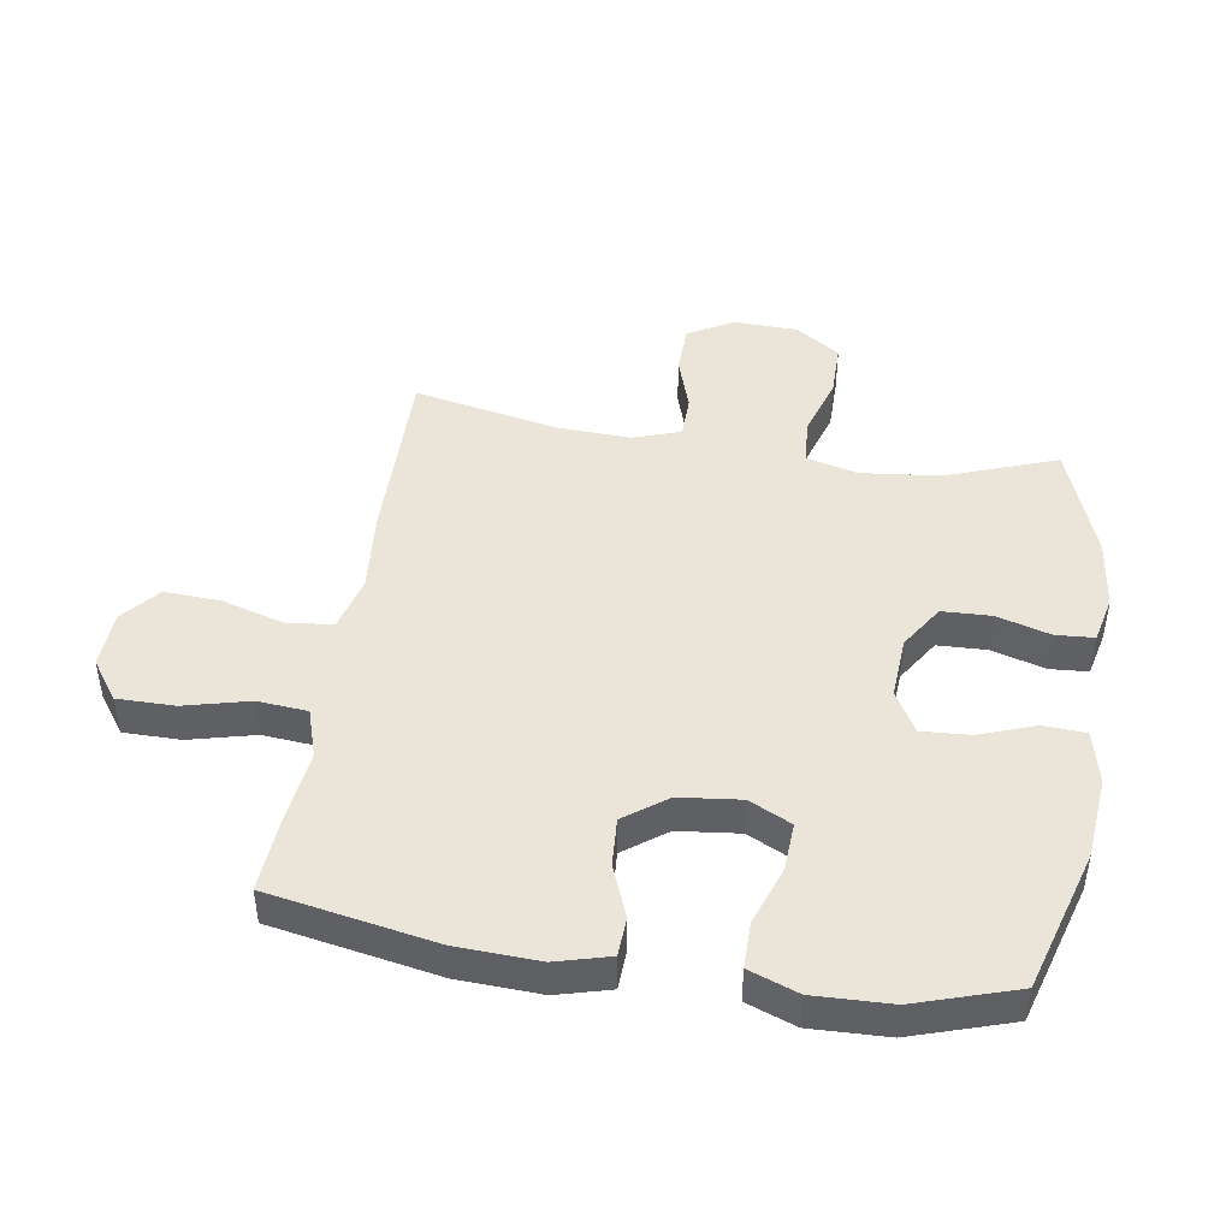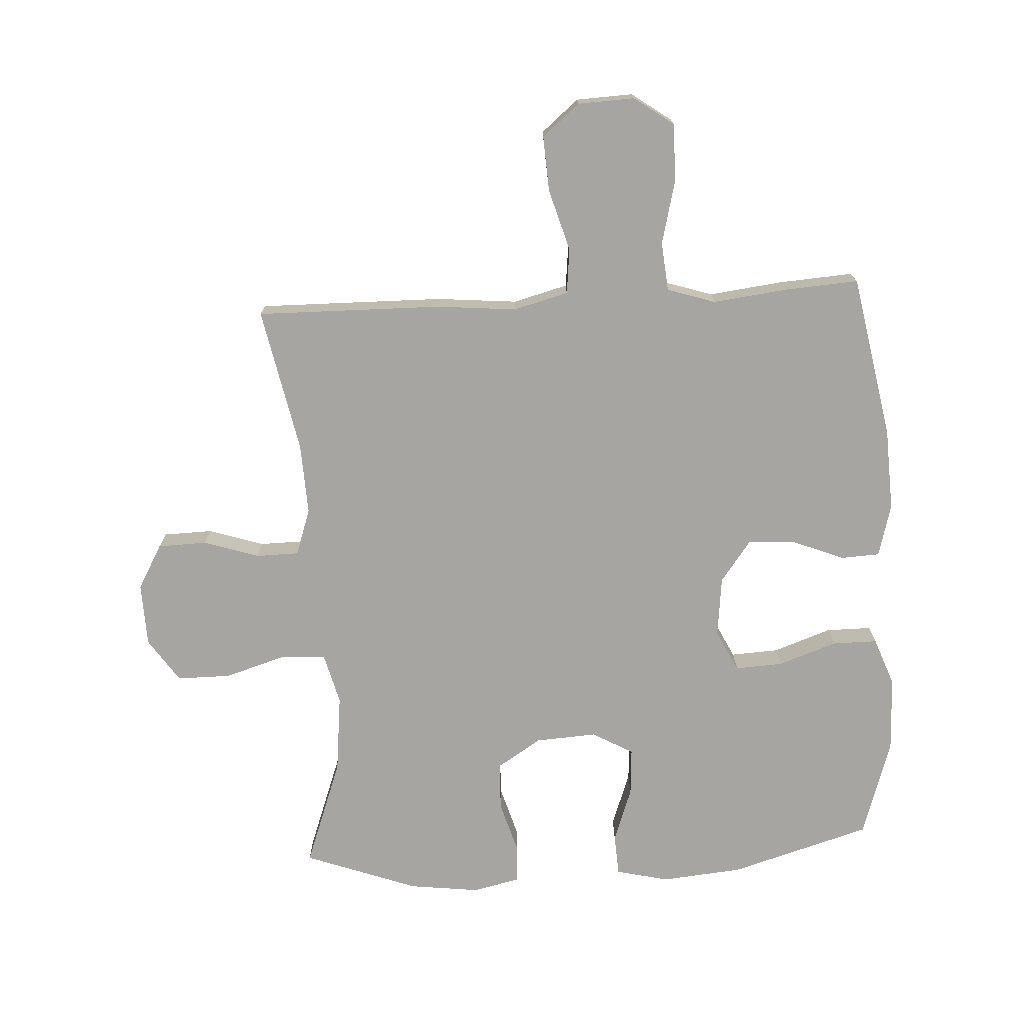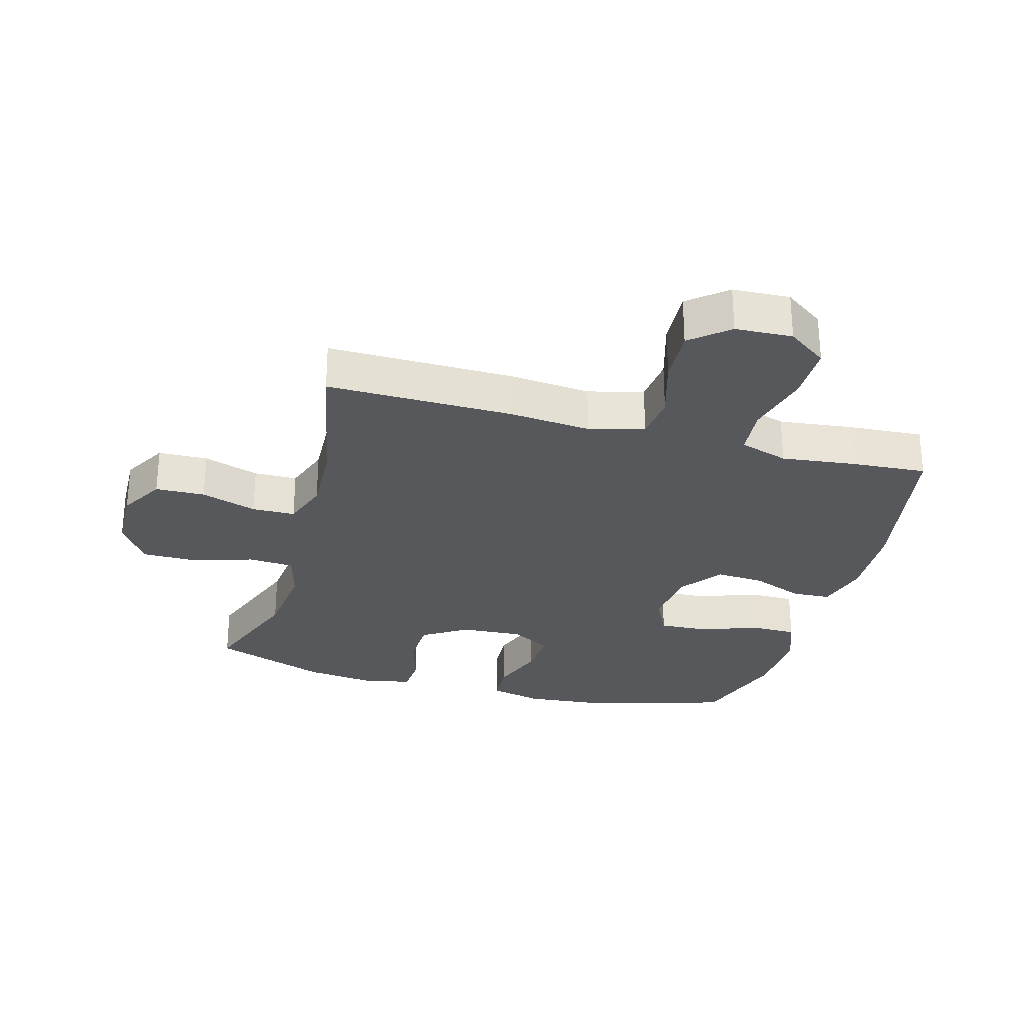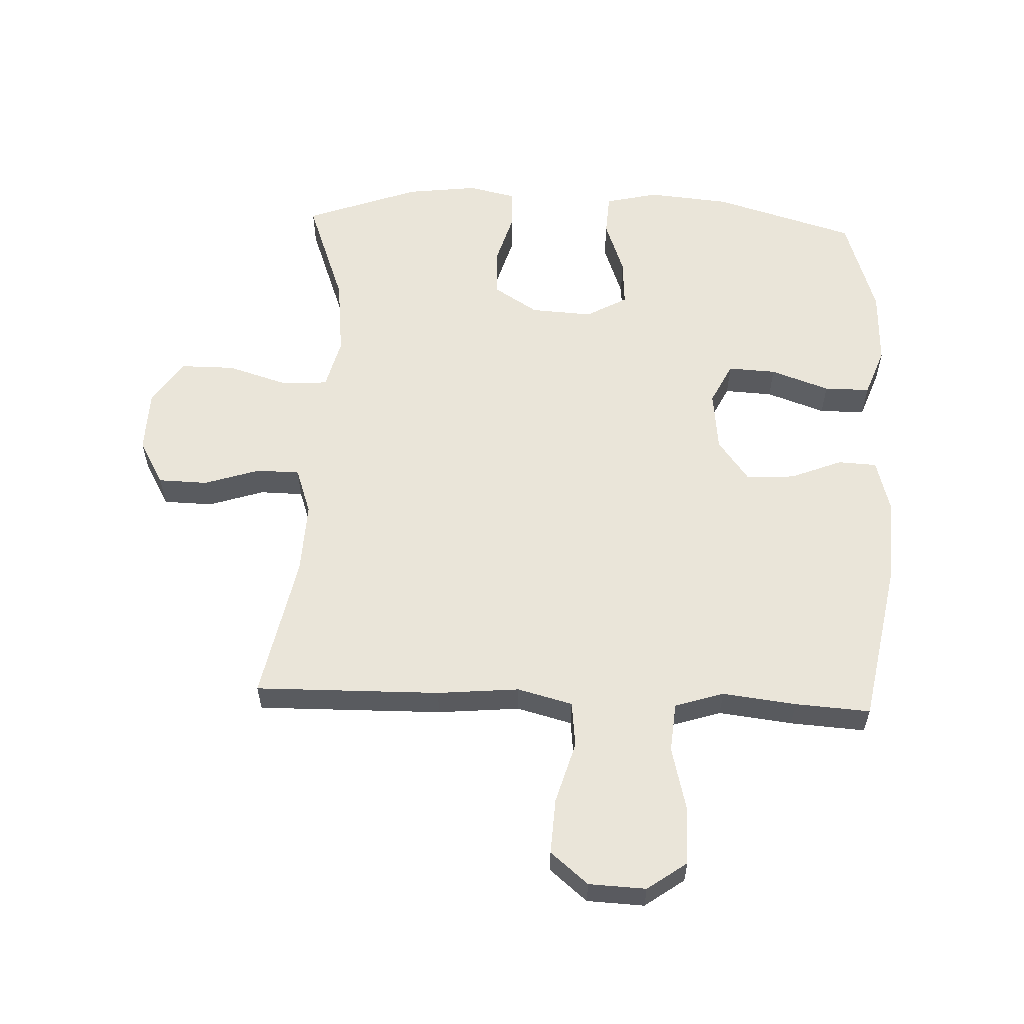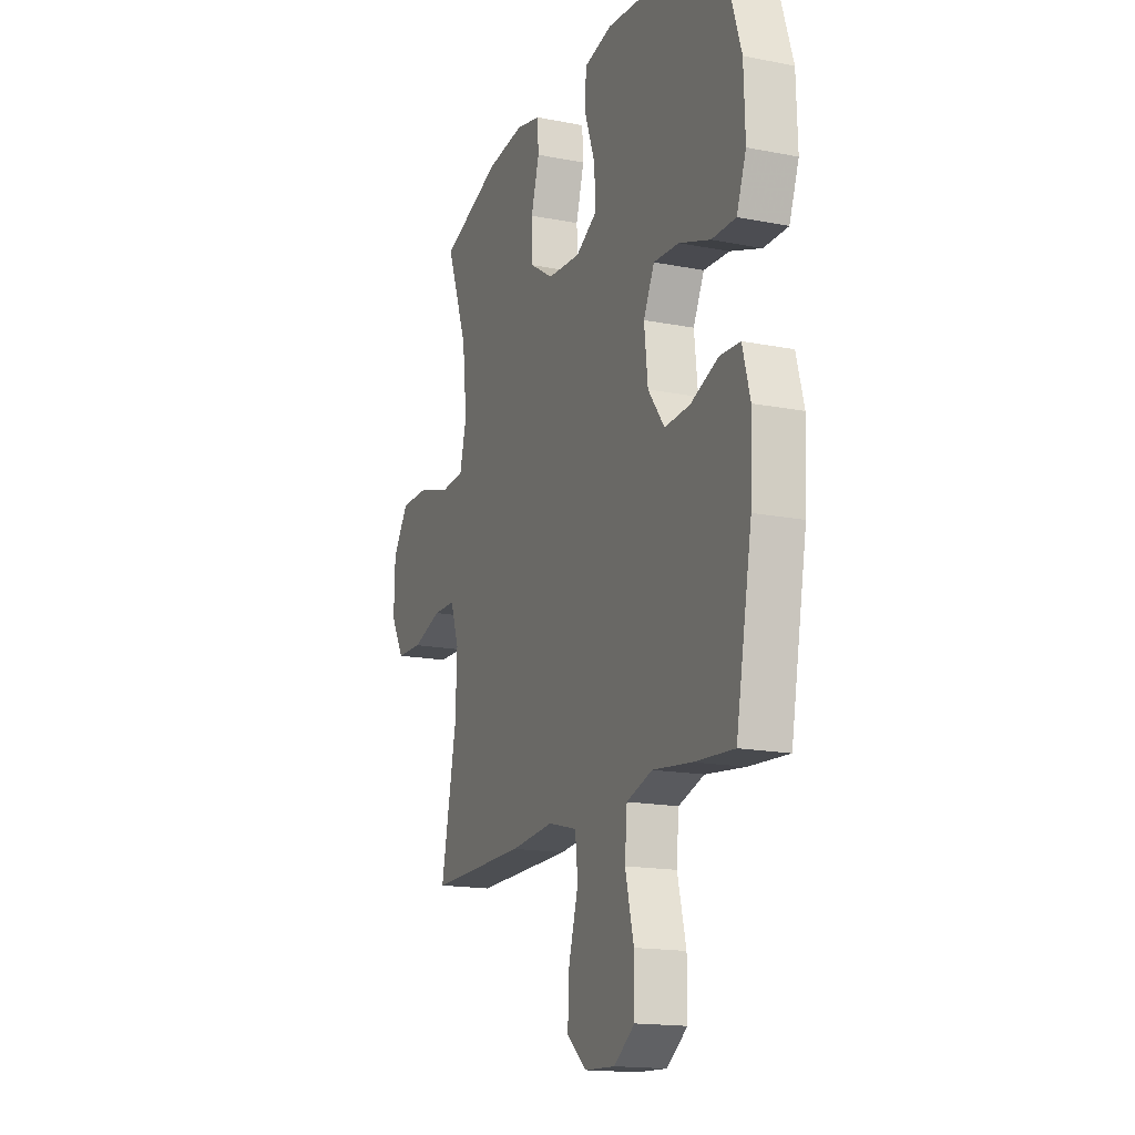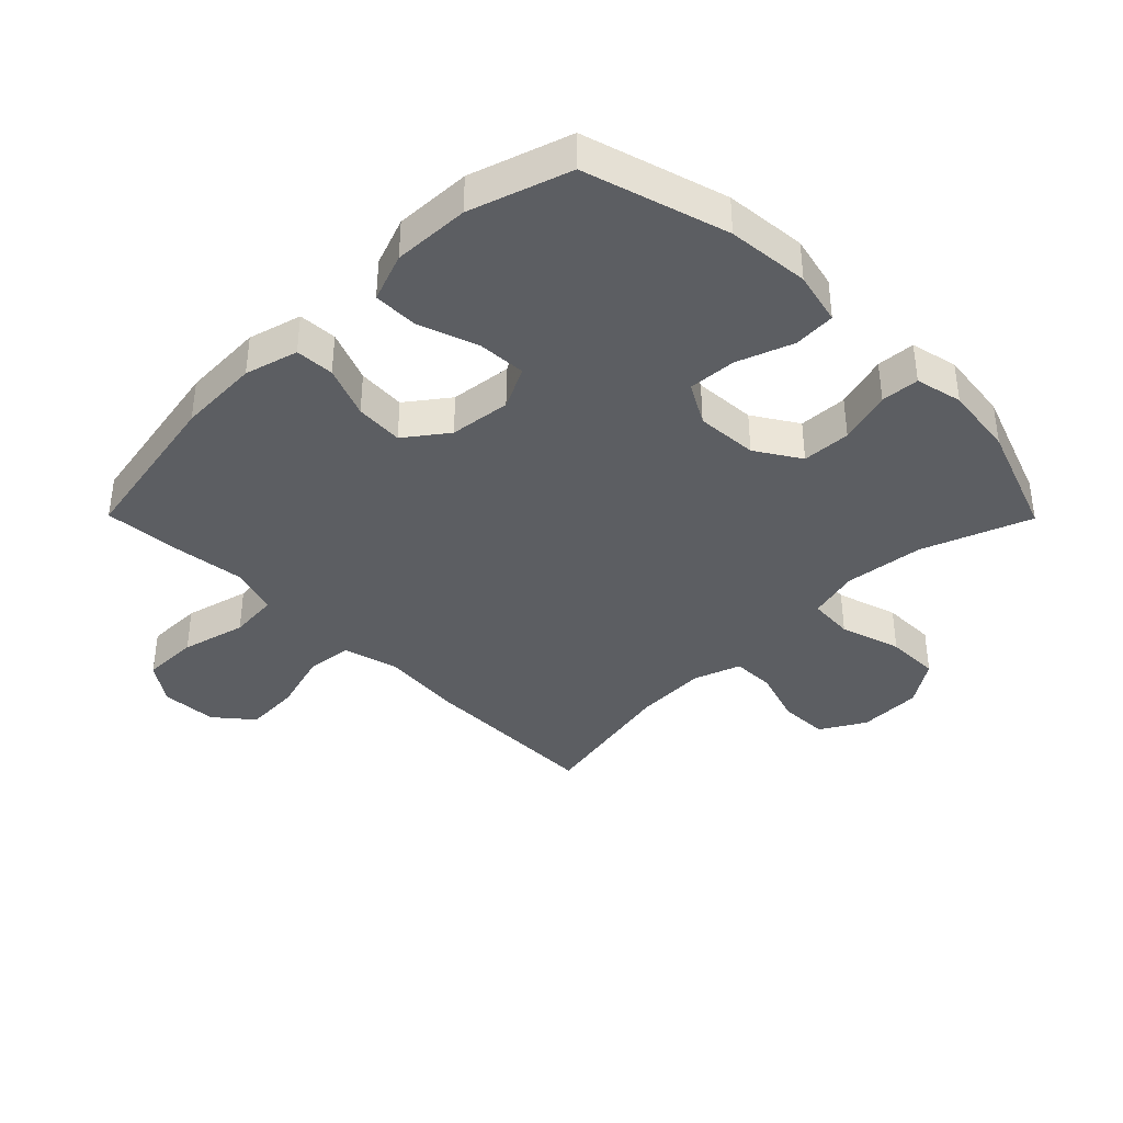
<metadata>
{"format":"obj","ext":"obj","renderer":"f3d","projection":"perspective","resolution":1024,"background":"white","views":[{"elev":45.3,"azim":-81.0,"up":"+Y"},{"elev":-73.7,"azim":-176.8,"up":"+Y"},{"elev":-28.3,"azim":164.6,"up":"+Y"},{"elev":58.0,"azim":-177.6,"up":"+Y"},{"elev":-16.3,"azim":-112.0,"up":"+Z"},{"elev":-38.2,"azim":-45.3,"up":"+Y"}]}
</metadata>
<code>
v 0.5 0.07 -0.5
v 0.204 0.07 -0.496
v 0.073 0.07 -0.484
v -0.015 0.07 -0.507
v -0.023 0.07 -0.58
v 0.006 0.07 -0.679
v 0.011 0.07 -0.768
v -0.049 0.07 -0.818
v -0.14 0.07 -0.822
v -0.203 0.07 -0.777
v -0.203 0.07 -0.686
v -0.177 0.07 -0.582
v -0.184 0.07 -0.503
v -0.262 0.07 -0.478
v -0.38 0.07 -0.492
v -0.5 0.07 -0.5
v -0.549 0.07 -0.235
v -0.555 0.07 -0.104
v -0.532 0.07 -0.019
v -0.47 0.07 -0.016
v -0.387 0.07 -0.049
v -0.31 0.07 -0.054
v -0.26 0.07 0.013
v -0.249 0.07 0.111
v -0.282 0.07 0.178
v -0.359 0.07 0.174
v -0.453 0.07 0.141
v -0.526 0.07 0.141
v -0.555 0.07 0.219
v -0.551 0.07 0.341
v -0.5 0.07 0.5
v -0.273 0.07 0.567
v -0.142 0.07 0.579
v -0.057 0.07 0.559
v -0.053 0.07 0.492
v -0.085 0.07 0.403
v -0.09 0.07 0.326
v -0.024 0.07 0.289
v 0.075 0.07 0.295
v 0.146 0.07 0.34
v 0.149 0.07 0.418
v 0.124 0.07 0.503
v 0.128 0.07 0.564
v 0.203 0.07 0.581
v 0.317 0.07 0.567
v 0.5 0.07 0.5
v 0.436 0.07 0.326
v 0.422 0.07 0.199
v 0.443 0.07 0.117
v 0.516 0.07 0.112
v 0.614 0.07 0.142
v 0.701 0.07 0.142
v 0.749 0.07 0.071
v 0.752 0.07 -0.031
v 0.711 0.07 -0.103
v 0.632 0.07 -0.105
v 0.543 0.07 -0.076
v 0.474 0.07 -0.077
v 0.448 0.07 -0.152
v 0.453 0.07 -0.267
v 0.5 0 -0.5
v 0.204 0 -0.496
v 0.073 0 -0.484
v -0.015 0 -0.507
v -0.023 0 -0.58
v 0.006 0 -0.679
v 0.011 0 -0.768
v -0.049 0 -0.818
v -0.14 0 -0.822
v -0.203 0 -0.777
v -0.203 0 -0.686
v -0.177 0 -0.582
v -0.184 0 -0.503
v -0.262 0 -0.478
v -0.38 0 -0.492
v -0.5 0 -0.5
v -0.549 0 -0.235
v -0.555 0 -0.104
v -0.532 0 -0.019
v -0.47 0 -0.016
v -0.387 0 -0.049
v -0.31 0 -0.054
v -0.26 0 0.013
v -0.249 0 0.111
v -0.282 0 0.178
v -0.359 0 0.174
v -0.453 0 0.141
v -0.526 0 0.141
v -0.555 0 0.219
v -0.551 0 0.341
v -0.5 0 0.5
v -0.273 0 0.567
v -0.142 0 0.579
v -0.057 0 0.559
v -0.053 0 0.492
v -0.085 0 0.403
v -0.09 0 0.326
v -0.024 0 0.289
v 0.075 0 0.295
v 0.146 0 0.34
v 0.149 0 0.418
v 0.124 0 0.503
v 0.128 0 0.564
v 0.203 0 0.581
v 0.317 0 0.567
v 0.5 0 0.5
v 0.436 0 0.326
v 0.422 0 0.199
v 0.443 0 0.117
v 0.516 0 0.112
v 0.614 0 0.142
v 0.701 0 0.142
v 0.749 0 0.071
v 0.752 0 -0.031
v 0.711 0 -0.103
v 0.632 0 -0.105
v 0.543 0 -0.076
v 0.474 0 -0.077
v 0.448 0 -0.152
v 0.453 0 -0.267
f 54 55 56 57
f 54 57 58
f 53 54 58
f 50 51 52 53
f 49 50 53 58
f 48 49 58 59
f 44 45 46 47
f 44 47 48
f 41 42 43 44
f 40 41 44 48
f 39 40 48 59
f 33 34 35 36
f 33 36 37
f 32 33 37
f 31 32 37
f 30 31 37 38
f 26 27 28 29
f 25 26 29 30
f 18 19 20 21
f 18 21 22
f 17 18 22
f 14 15 16 17
f 13 14 17 22
f 9 10 11 12
f 9 12 13
f 8 9 13
f 5 6 7 8
f 5 8 13 22
f 60 1 2 3
f 60 3 4
f 38 39 59 60
f 25 30 38 60
f 24 25 60
f 23 24 60 4
f 4 5 22 23
f 117 116 115 114
f 118 117 114
f 118 114 113
f 113 112 111 110
f 118 113 110 109
f 119 118 109 108
f 107 106 105 104
f 108 107 104
f 104 103 102 101
f 108 104 101 100
f 119 108 100 99
f 96 95 94 93
f 97 96 93
f 97 93 92
f 97 92 91
f 98 97 91 90
f 89 88 87 86
f 90 89 86 85
f 81 80 79 78
f 82 81 78
f 82 78 77
f 77 76 75 74
f 82 77 74 73
f 72 71 70 69
f 73 72 69
f 73 69 68
f 68 67 66 65
f 82 73 68 65
f 63 62 61 120
f 64 63 120
f 120 119 99 98
f 120 98 90 85
f 120 85 84
f 64 120 84 83
f 83 82 65 64
f 1 61 62 2
f 2 62 63 3
f 3 63 64 4
f 4 64 65 5
f 5 65 66 6
f 6 66 67 7
f 7 67 68 8
f 8 68 69 9
f 9 69 70 10
f 10 70 71 11
f 11 71 72 12
f 12 72 73 13
f 13 73 74 14
f 14 74 75 15
f 15 75 76 16
f 16 76 77 17
f 17 77 78 18
f 18 78 79 19
f 19 79 80 20
f 20 80 81 21
f 21 81 82 22
f 22 82 83 23
f 23 83 84 24
f 24 84 85 25
f 25 85 86 26
f 26 86 87 27
f 27 87 88 28
f 28 88 89 29
f 29 89 90 30
f 30 90 91 31
f 31 91 92 32
f 32 92 93 33
f 33 93 94 34
f 34 94 95 35
f 35 95 96 36
f 36 96 97 37
f 37 97 98 38
f 38 98 99 39
f 39 99 100 40
f 40 100 101 41
f 41 101 102 42
f 42 102 103 43
f 43 103 104 44
f 44 104 105 45
f 45 105 106 46
f 46 106 107 47
f 47 107 108 48
f 48 108 109 49
f 49 109 110 50
f 50 110 111 51
f 51 111 112 52
f 52 112 113 53
f 53 113 114 54
f 54 114 115 55
f 55 115 116 56
f 56 116 117 57
f 57 117 118 58
f 58 118 119 59
f 59 119 120 60
f 60 120 61 1

</code>
